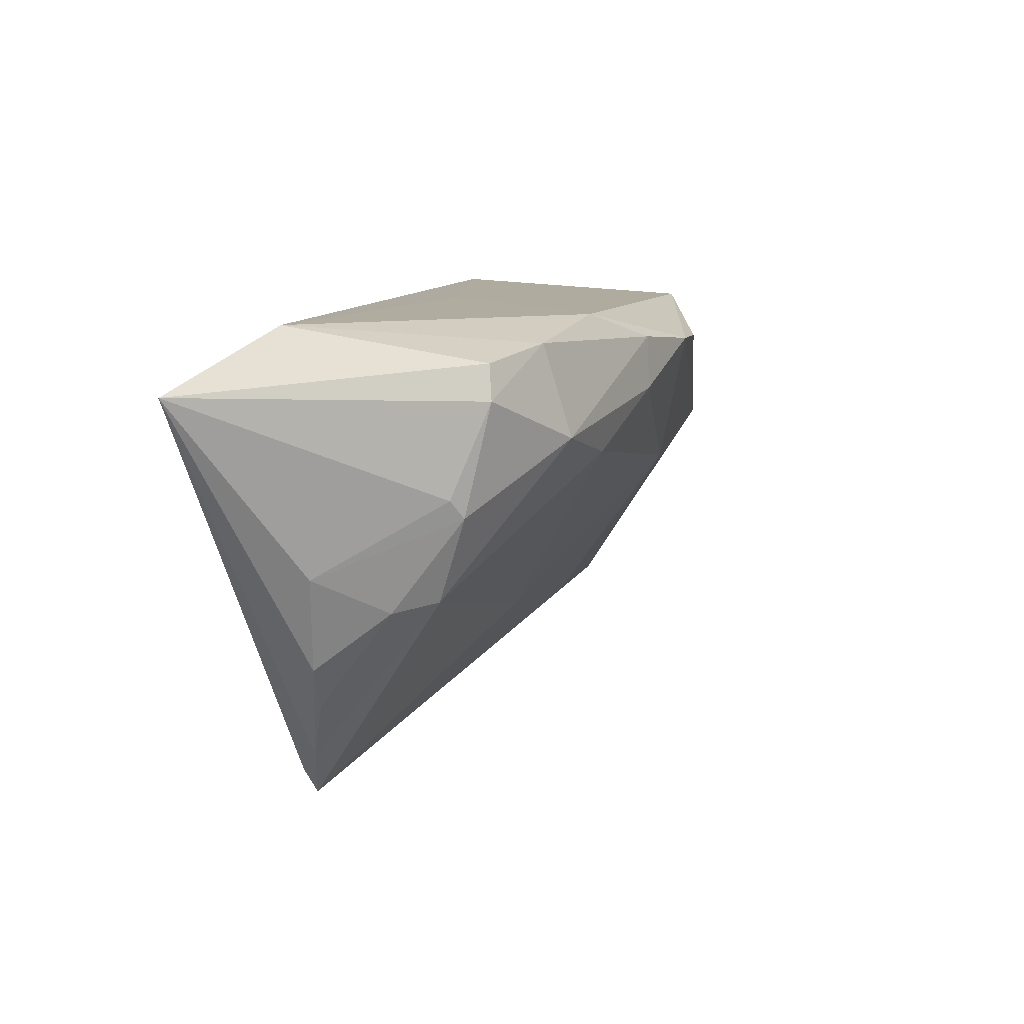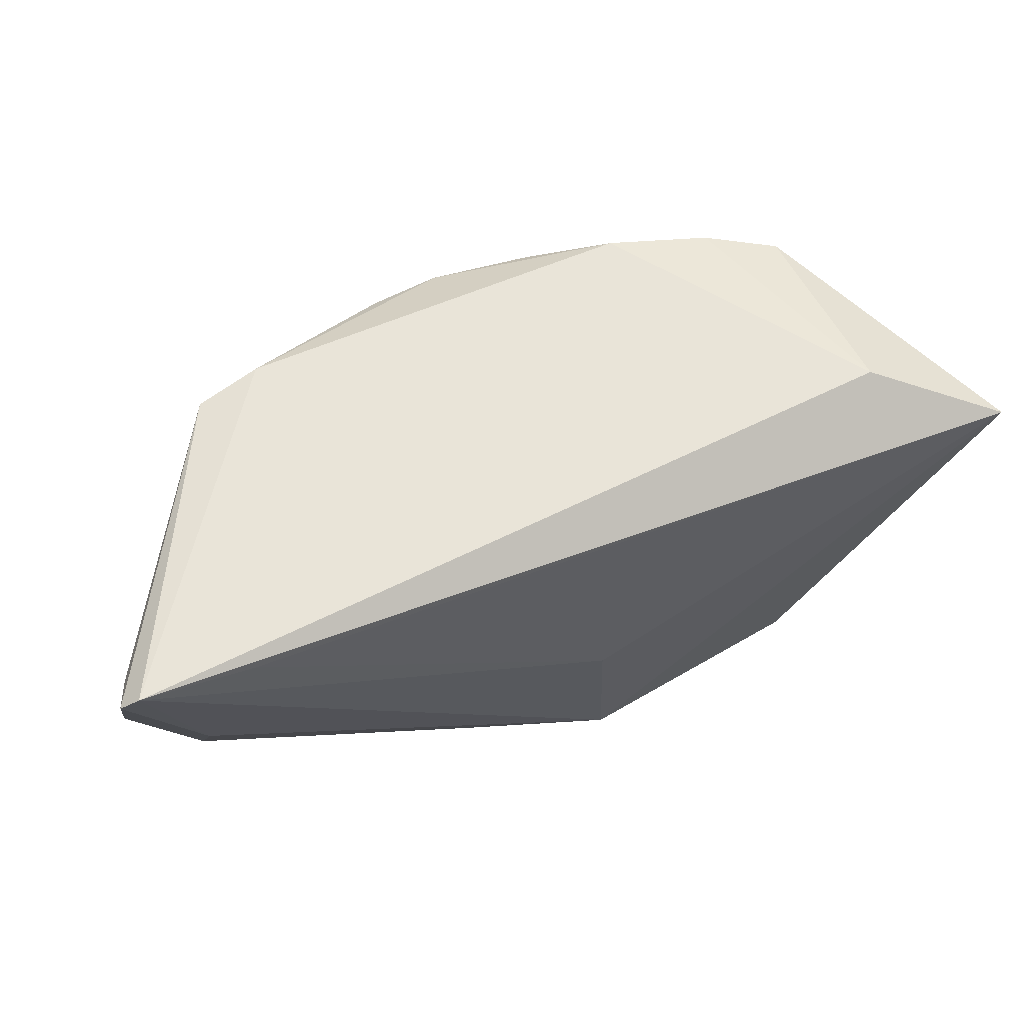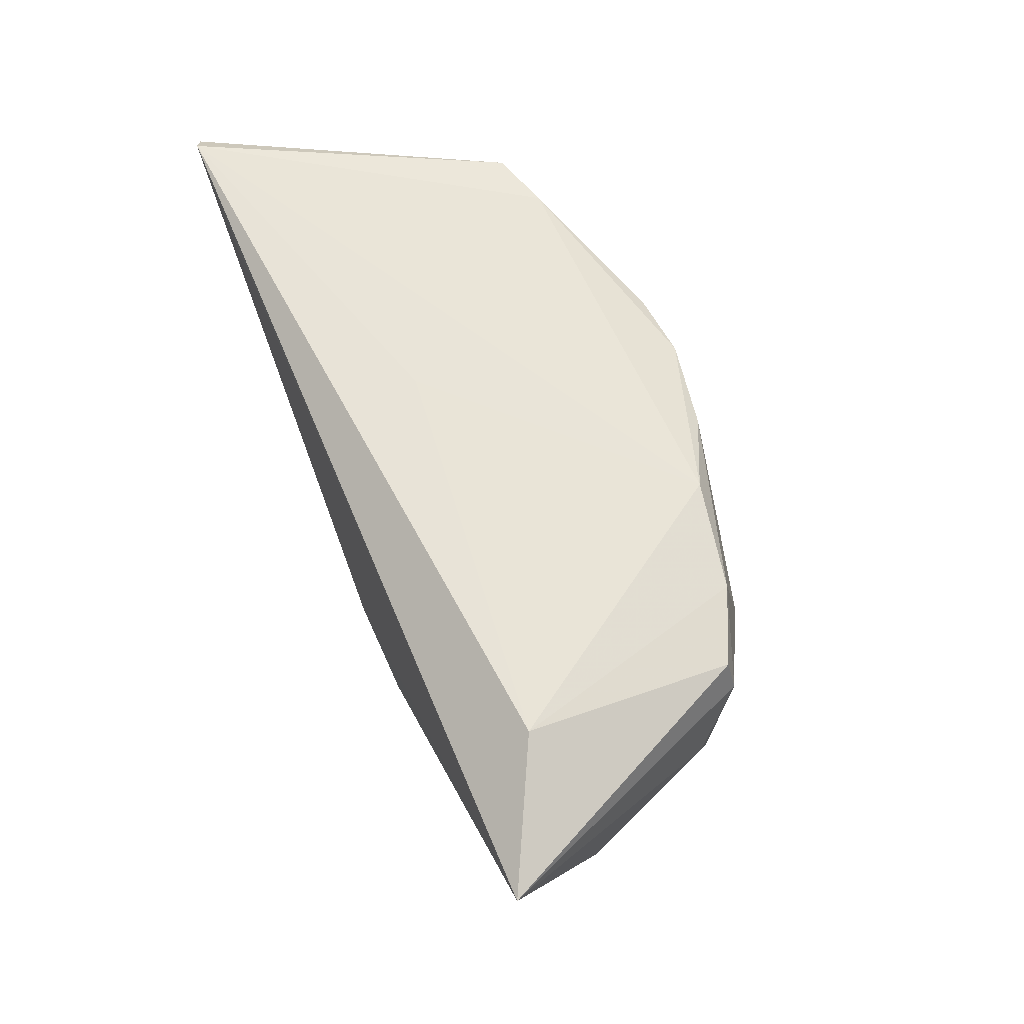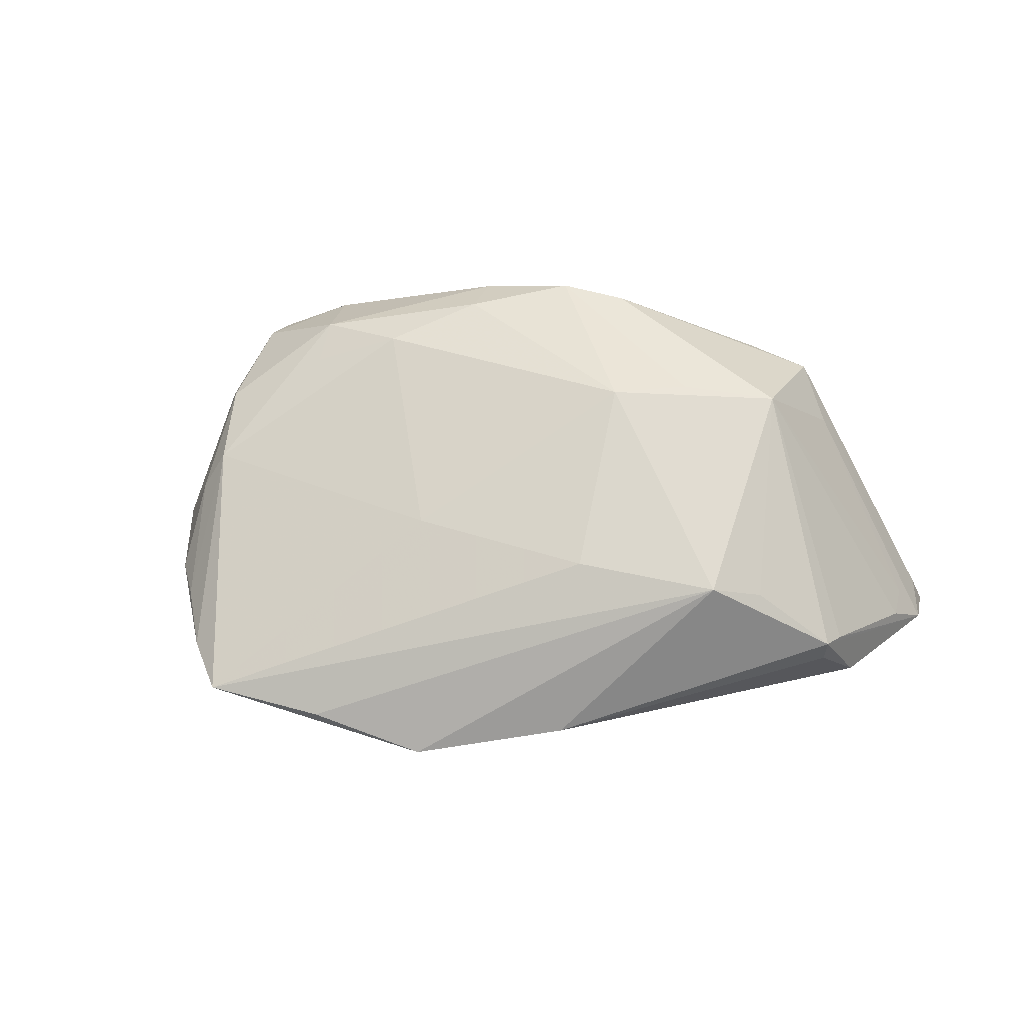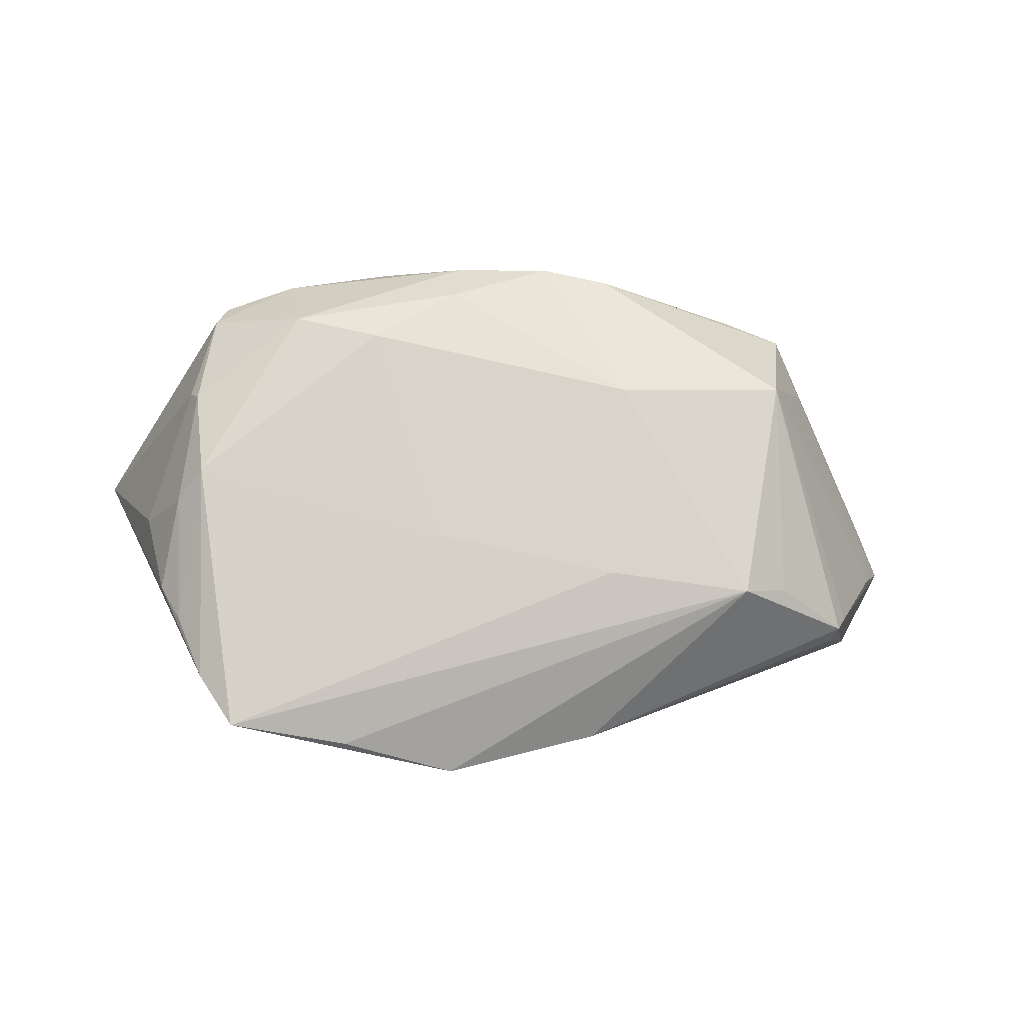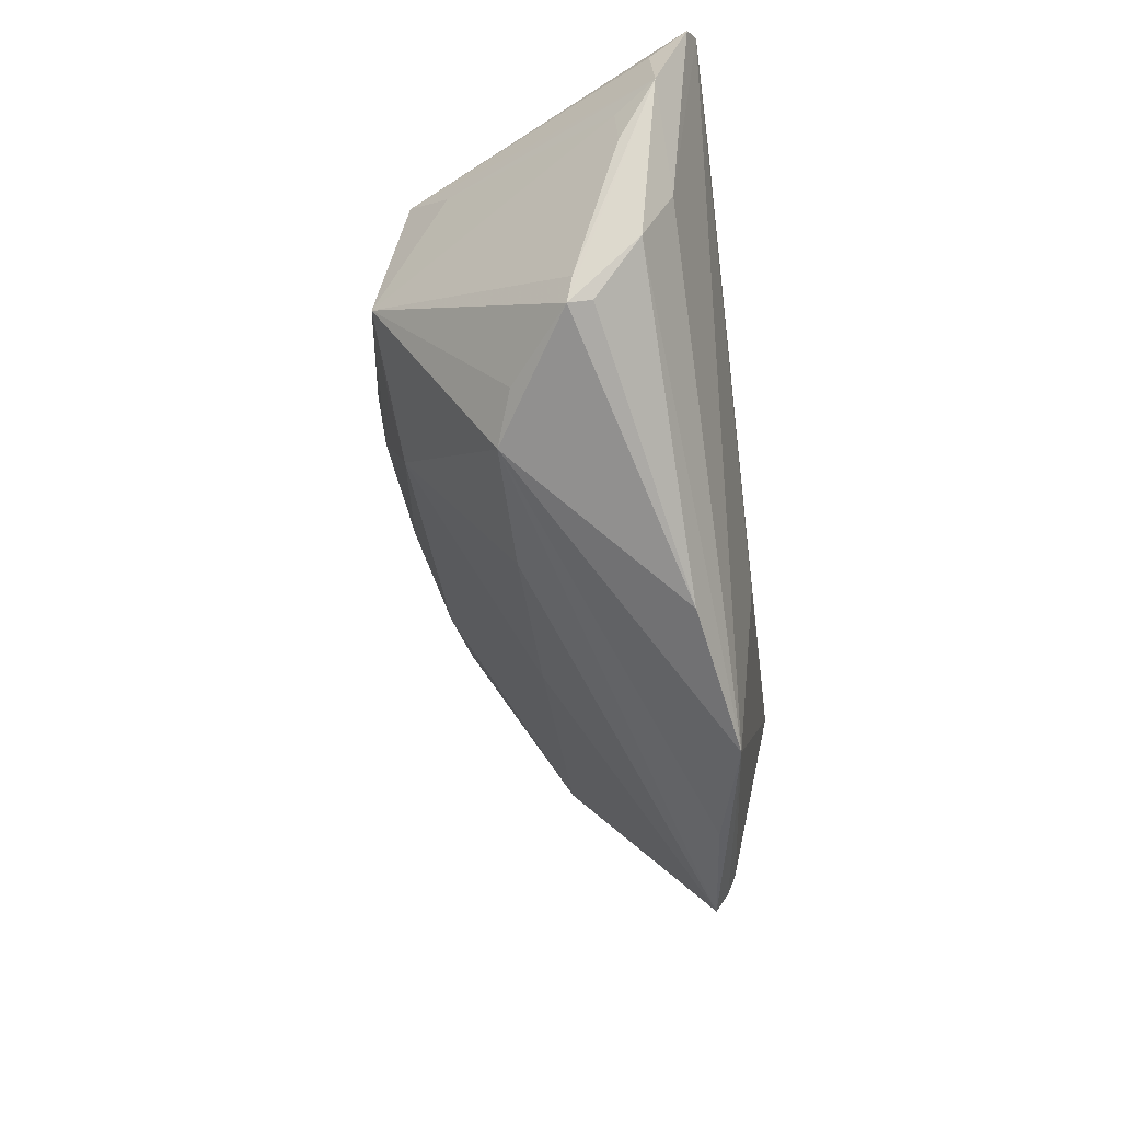
<metadata>
{"format":"obj","ext":"obj","renderer":"f3d","projection":"perspective","resolution":1024,"background":"white","views":[{"elev":12.1,"azim":-73.3,"up":"+Y"},{"elev":57.3,"azim":157.8,"up":"+Y"},{"elev":61.1,"azim":-112.6,"up":"+Y"},{"elev":35.1,"azim":14.3,"up":"+Z"},{"elev":-48.8,"azim":-7.3,"up":"+Y"},{"elev":-47.3,"azim":97.6,"up":"+Y"}]}
</metadata>
<code>
v 0.05602 0.02361 -0.02168
v 0.05291 0.01273 -0.01297
v -0.04102 -0.001806 0.003797
v 0.05603 0.01404 -0.01781
v -0.04185 0.02155 0.01023
v -0.01928 -0.02897 -0.0162
v 0.01247 0.006472 0.01727
v -0.02028 0.01264 0.01735
v 0.05466 0.02113 -0.0172
v -0.04487 -0.009974 -0.01019
v -0.03422 -0.02603 -0.01618
v -0.03065 0.01594 0.01633
v 0.04046 0.02413 -0.02271
v -0.009894 0.02533 0.02033
v -0.03223 0.02693 0.01336
v 0.009757 0.02327 0.02212
v -0.03832 -0.02257 -0.01293
v 0.03001 -0.01422 0.002825
v -0.04817 0.001522 -0.009025
v 0.02139 0.009194 0.01785
v -0.03371 -0.02887 -0.01466
v 0.0445 -0.00916 -0.009399
v 0.04799 -0.003423 -0.01502
v 0.03939 0.02104 0.008071
v 0.05379 0.0256 -0.02258
v -0.04198 -0.01509 -0.01057
v -0.04376 -0.002814 -0.001022
v -0.01031 0.01907 0.02071
v 0.04618 -0.006827 -0.007407
v -0.04387 0.01059 0.006028
v 0.007229 0.02761 -0.009691
v 0.03554 0.02586 0.0134
v 0.01262 -0.02367 -0.01657
v -0.04283 0.008434 0.007373
v -0.0335 -0.02386 -0.01724
v 0.001592 0.02388 0.02271
v 0.04735 0.004193 -0.01854
v -0.04065 0.02557 0.009625
v 0.02768 0.02683 0.01523
v 0.03565 -0.01101 0.0006747
v -0.01979 0.02897 0.01557
v -0.009979 -0.009703 0.003468
v -0.03063 0.01075 0.01351
v 0.04487 -0.009672 -0.006628
v 0.01245 -0.01354 0.00323
v -0.05603 0.02258 -0.02271
v -0.003428 -0.004943 -0.02271
v -0.005425 -0.02887 -0.01983
v 0.03303 0.009494 0.01754
v 0.05288 0.00784 -0.01333
v -0.04076 0.02897 -0.01496
f 47 48 46
f 46 51 25
f 48 47 25
f 38 51 46
f 37 23 48
f 37 25 1
f 48 25 37
f 20 49 36
f 13 47 46
f 46 25 13
f 13 25 47
f 48 18 6
f 6 21 48
f 18 21 6
f 46 48 35
f 48 23 33
f 33 18 48
f 33 44 18
f 40 49 18
f 18 44 40
f 40 44 49
f 18 49 7
f 49 20 7
f 7 20 36
f 31 25 51
f 41 31 51
f 36 39 41
f 41 39 25
f 25 31 41
f 36 49 16
f 16 39 36
f 3 12 34
f 10 19 46
f 48 21 11
f 11 35 48
f 46 35 11
f 23 44 22
f 22 33 23
f 44 33 22
f 49 44 29
f 45 21 18
f 18 7 45
f 51 38 15
f 15 41 51
f 25 39 32
f 1 25 32
f 49 24 32
f 32 16 49
f 39 16 32
f 5 34 12
f 5 15 38
f 12 15 5
f 5 38 46
f 17 21 3
f 17 10 46
f 46 11 17
f 17 11 21
f 27 34 19
f 19 10 27
f 3 34 27
f 49 29 50
f 28 7 36
f 28 8 7
f 12 8 28
f 43 12 3
f 3 8 43
f 43 8 12
f 21 45 42
f 3 21 42
f 42 8 3
f 42 45 7
f 7 8 42
f 36 41 14
f 41 15 14
f 14 15 12
f 14 28 36
f 12 28 14
f 30 5 46
f 34 5 30
f 46 19 30
f 19 34 30
f 10 17 26
f 26 27 10
f 26 17 3
f 3 27 26
f 2 24 49
f 49 50 2
f 1 32 9
f 24 2 4
f 4 32 24
f 4 9 32
f 4 2 50
f 1 9 4
f 4 37 1
f 23 37 4
f 4 50 29
f 4 44 23
f 4 29 44

</code>
